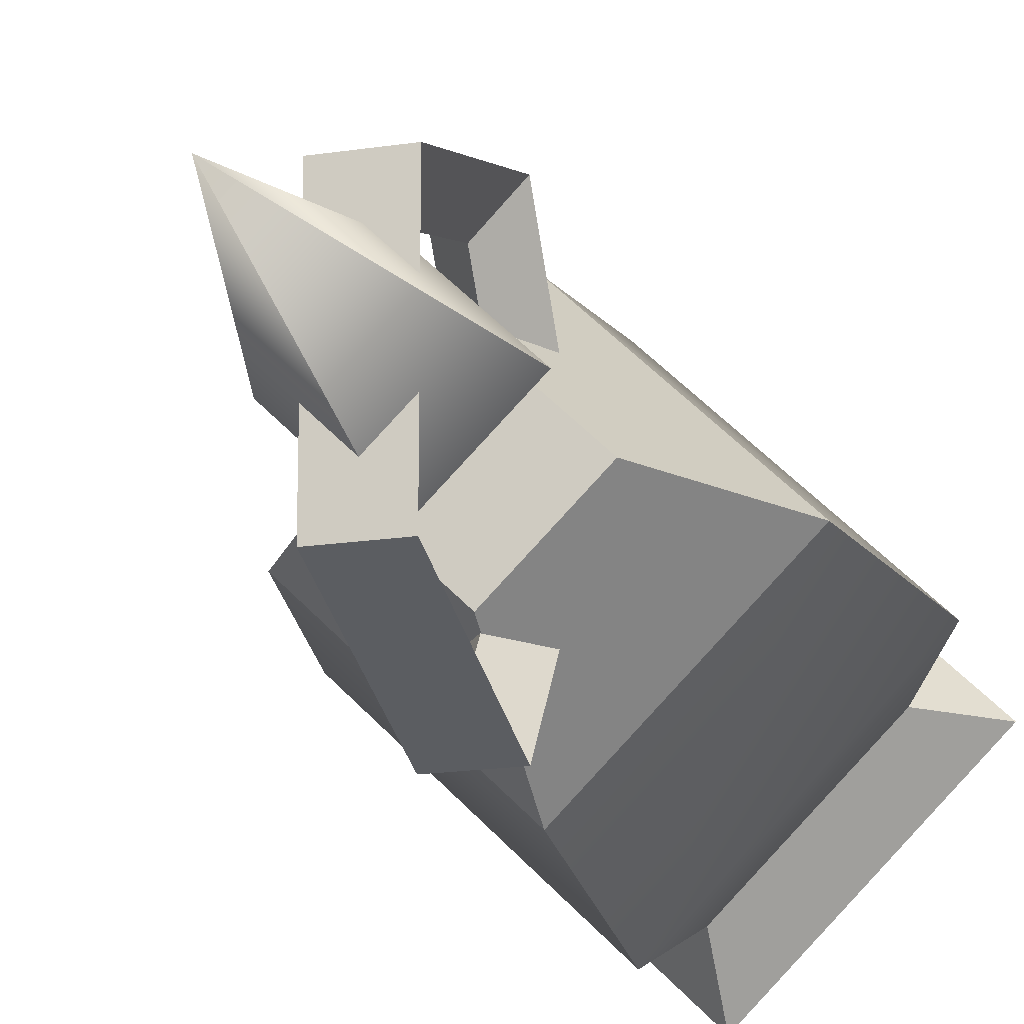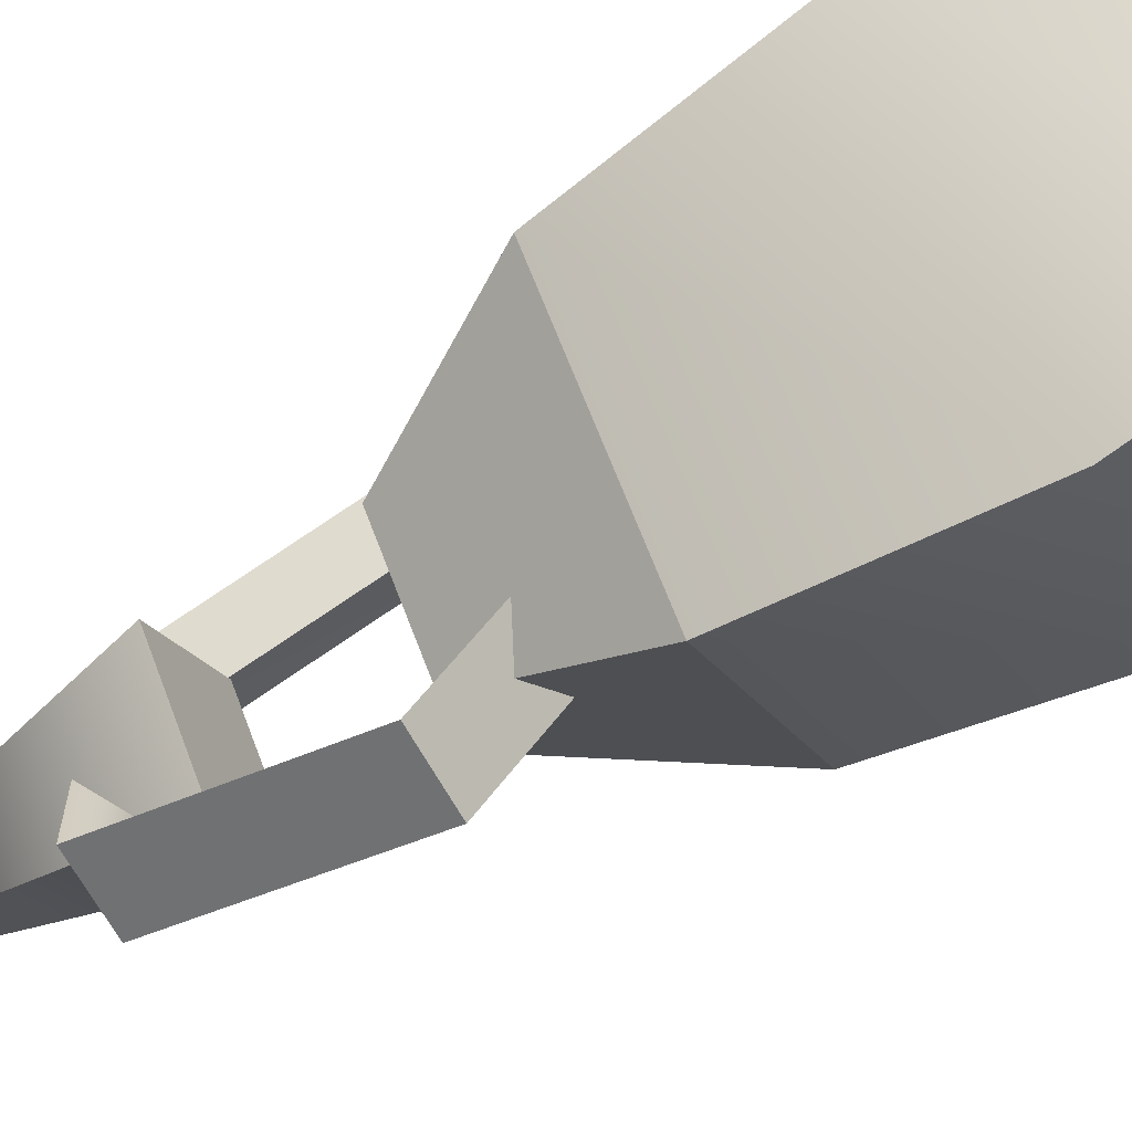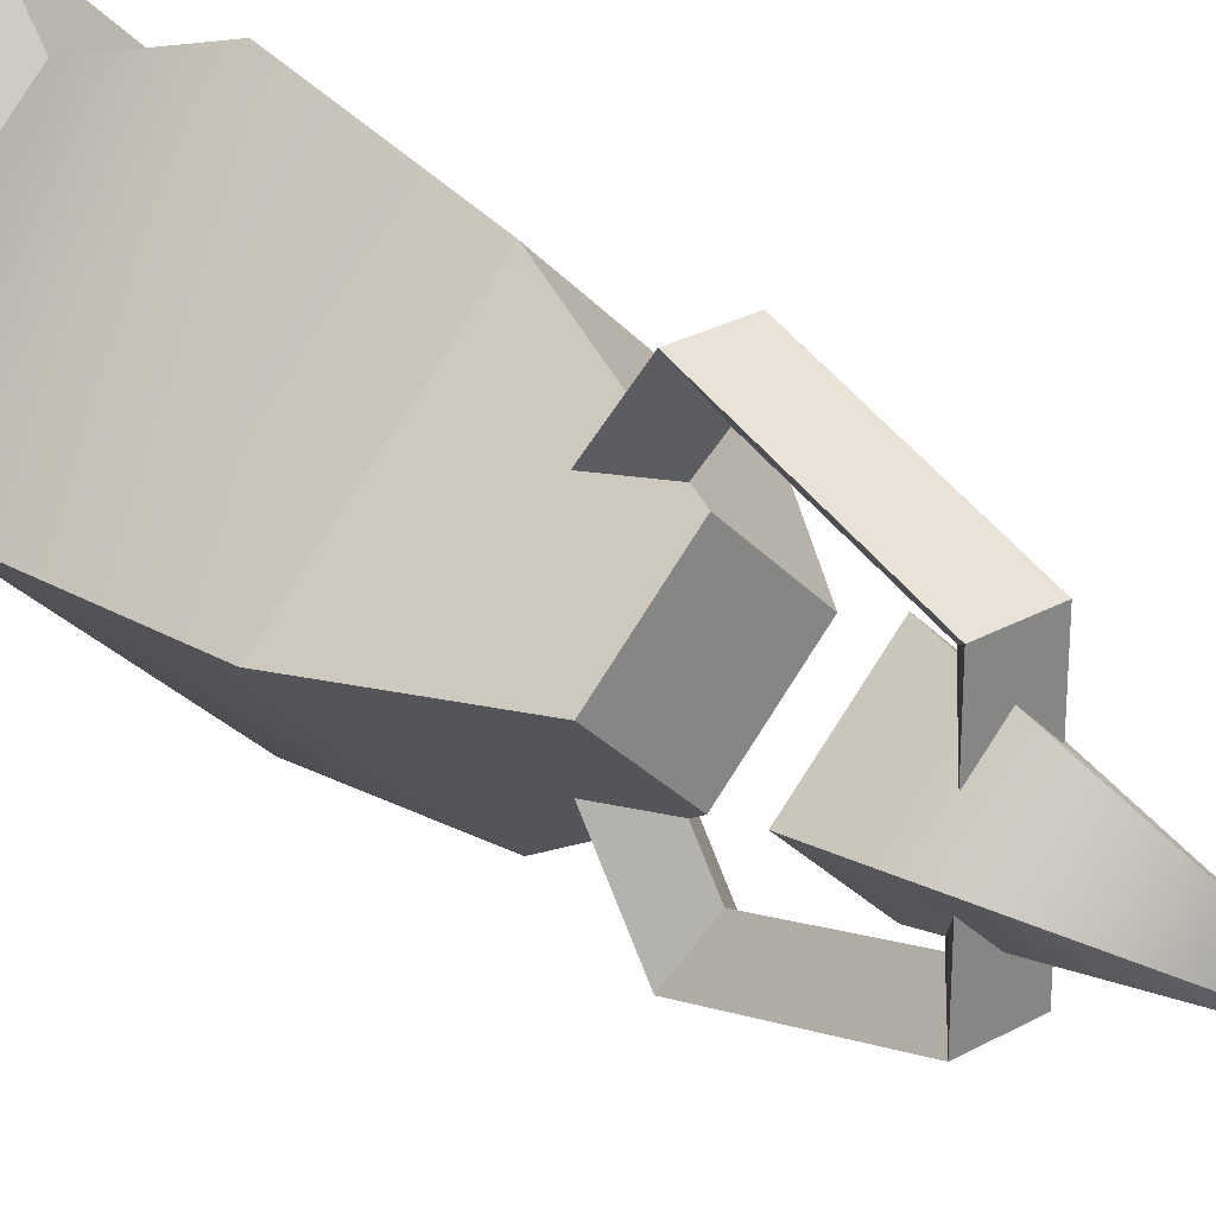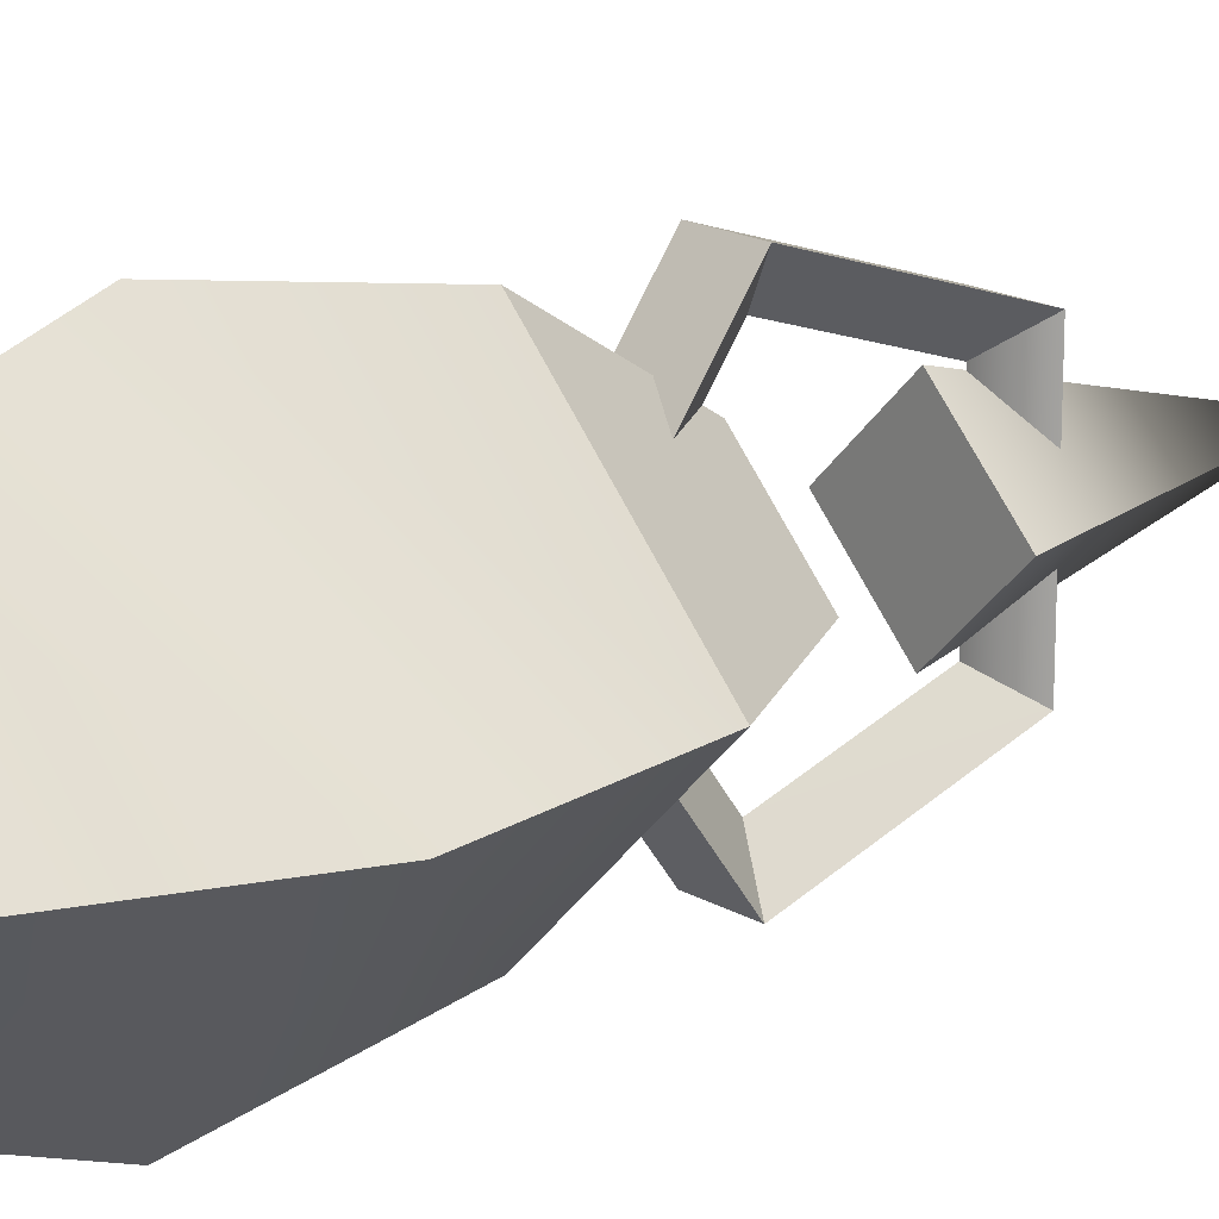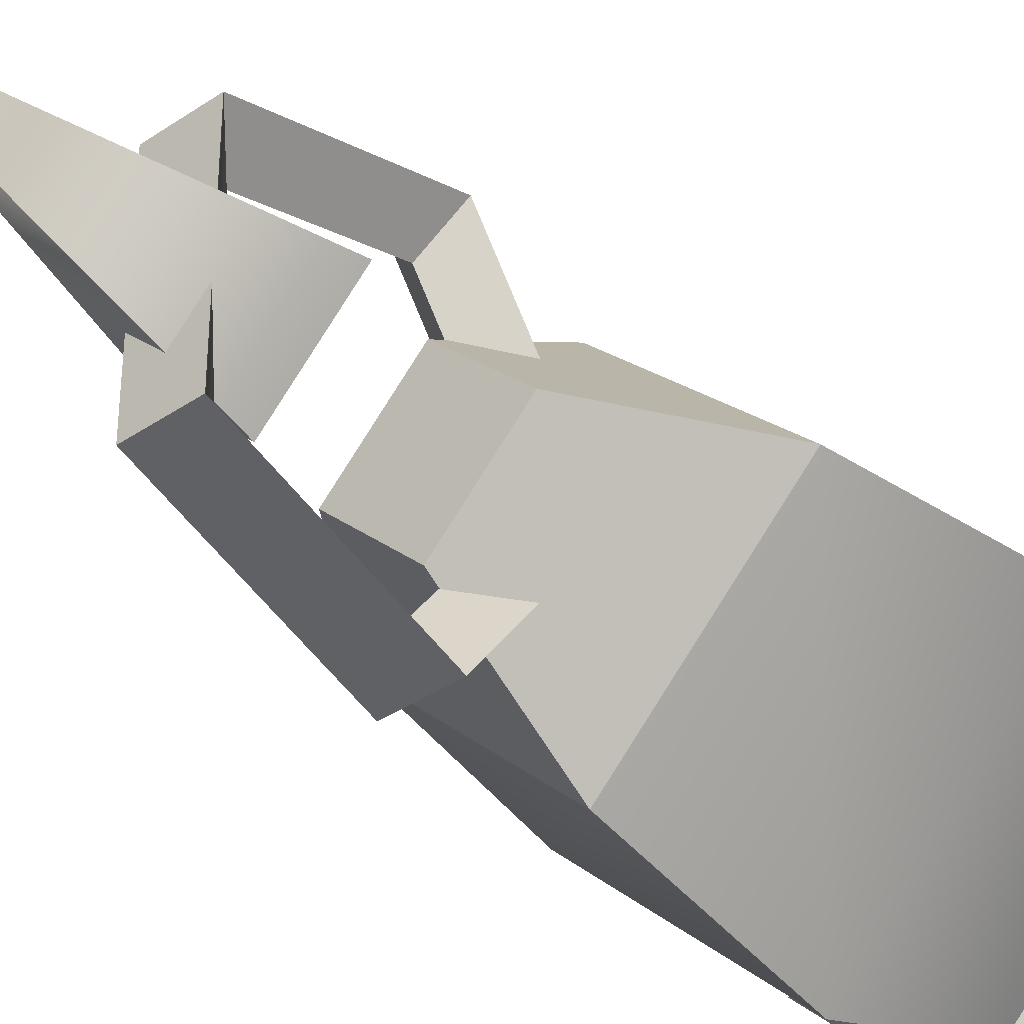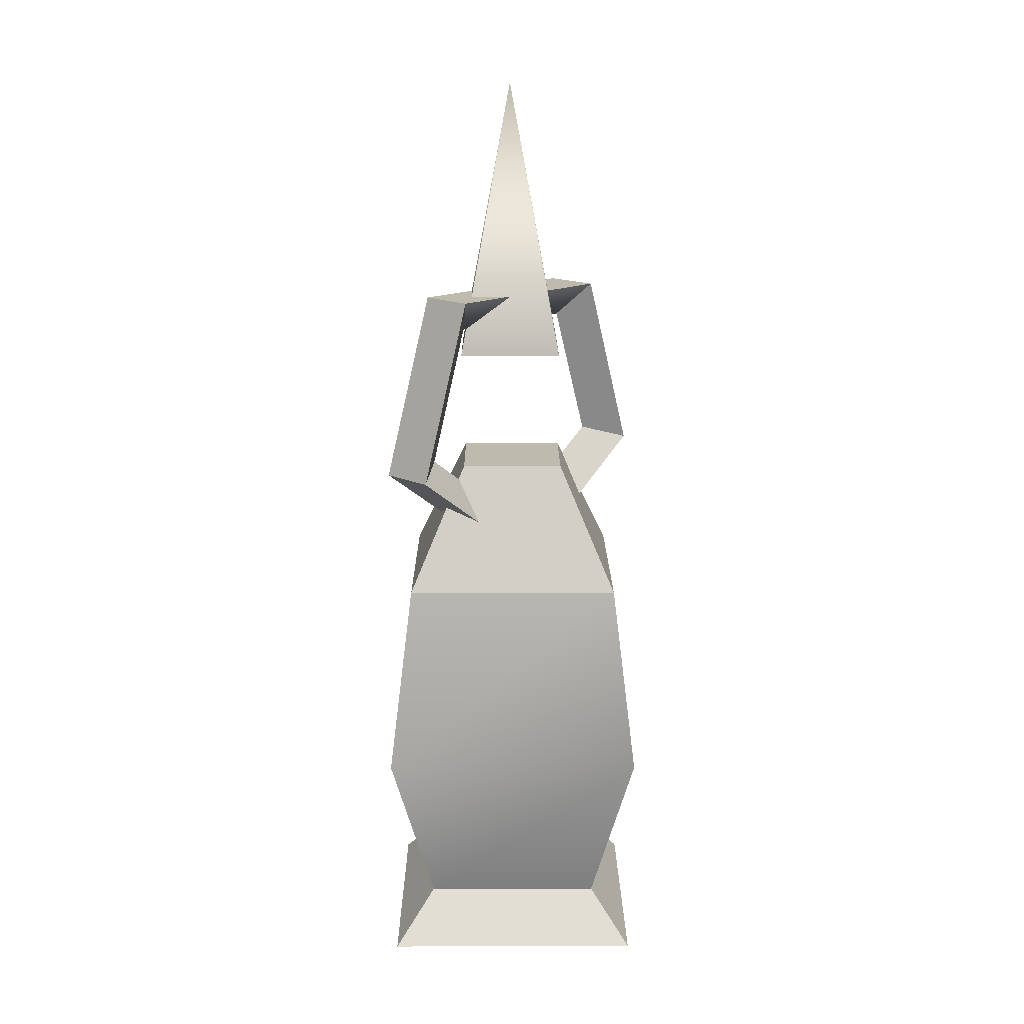
<metadata>
{"format":"obj","ext":"obj","renderer":"f3d","projection":"perspective","resolution":1024,"background":"white","views":[{"elev":-18.6,"azim":-163.8,"up":"+Z"},{"elev":-67.3,"azim":-60.6,"up":"+Z"},{"elev":28.4,"azim":140.2,"up":"+Z"},{"elev":17.6,"azim":48.8,"up":"+Z"},{"elev":-38.3,"azim":-139.3,"up":"+Z"},{"elev":15.7,"azim":44.7,"up":"+Y"}]}
</metadata>
<code>
o
v 0.004225 1.254 -0.1402
v 0.004225 1.792 0.0005479
v 0.145 1.254 0.0005479
v -0.1365 1.254 0.0005479
v 0.004225 1.792 0.0005479
v 0.004225 1.254 -0.1402
v 0.145 1.254 0.0005479
v 0.004225 1.254 0.1413
v -0.05054 1.372 0.1818
v -0.05035 1.021 0.2956
v 0.05985 1.372 0.1818
v 0.05985 1.021 0.2956
v -0.1365 1.254 0.0005479
v 0.004225 1.254 -0.1402
v 0.004225 1.254 0.1413
v 0.145 1.254 0.0005479
v 0.05985 1.021 0.2956
v 0.05985 0.8048 -0.002506
v 0.004751 1.046 0.2198
v 0.004751 0.8845 -0.002506
v 0.004751 1.046 0.2198
v 0.004751 0.8845 -0.002506
v -0.05035 1.021 0.2956
v -0.05035 0.8048 -0.002506
v -0.05035 1.021 0.2956
v -0.05035 0.8048 -0.002506
v 0.05985 1.021 0.2956
v 0.05985 0.8048 -0.002506
v 0.05985 1.372 0.1818
v 0.05985 1.021 0.2956
v 0.004564 1.307 0.1349
v 0.004751 1.046 0.2198
v 0.004751 1.046 0.2198
v -0.05035 1.021 0.2956
v -0.05054 1.372 0.1818
v 0.004564 1.307 0.1349
v -0.05054 1.372 -0.1868
v -0.05054 1.372 0.1818
v 0.05985 1.372 -0.1868
v 0.05985 1.372 0.1818
v 0.05985 1.021 -0.3006
v 0.05985 1.372 -0.1868
v 0.004751 1.046 -0.2248
v 0.004564 1.307 -0.1399
v 0.004751 1.046 -0.2248
v 0.004564 1.307 -0.1399
v -0.05035 1.021 -0.3006
v -0.05054 1.372 -0.1868
v -0.05035 1.021 -0.3006
v -0.05054 1.372 -0.1868
v 0.05985 1.021 -0.3006
v 0.05985 1.372 -0.1868
v 0.05985 0.8048 -0.002506
v 0.05985 1.021 -0.3006
v 0.004751 0.8845 -0.002506
v 0.004751 1.046 -0.2248
v 0.004751 0.8845 -0.002506
v 0.004751 1.046 -0.2248
v -0.05035 0.8048 -0.002506
v -0.05035 1.021 -0.3006
v -0.05035 0.8048 -0.002506
v -0.05035 1.021 -0.3006
v 0.05985 0.8048 -0.002506
v 0.05985 1.021 -0.3006
v -0.1365 1.022 -0.005561
v -0.29 0.7801 -0.005561
v 0.004225 1.022 0.1352
v 0.004225 0.7801 0.2886
v 0.004225 1.022 -0.1463
v 0.004225 0.7801 -0.2997
v -0.1365 1.022 -0.005561
v -0.29 0.7801 -0.005561
v 0.145 1.022 -0.005561
v 0.2984 0.7801 -0.005561
v 0.004225 1.022 -0.1463
v 0.004225 0.7801 -0.2997
v 0.004225 1.022 0.1352
v 0.004225 0.7801 0.2886
v 0.145 1.022 -0.005561
v 0.2984 0.7801 -0.005561
v 0.004225 -0.003824 0.3441
v -0.3454 -0.003824 -0.005561
v 0.3539 -0.003824 -0.005561
v 0.004225 -0.003824 -0.3552
v -0.1365 1.022 -0.005561
v 0.004225 1.022 0.1352
v 0.004225 1.022 -0.1463
v 0.145 1.022 -0.005561
v -0.2373 0.09274 -0.005561
v -0.3454 -0.003824 -0.005561
v 0.004225 0.09274 0.2359
v 0.004225 -0.003824 0.3441
v 0.004225 0.09274 -0.2471
v 0.004225 -0.003824 -0.3552
v -0.2373 0.09274 -0.005561
v -0.3454 -0.003824 -0.005561
v 0.2457 0.09274 -0.005561
v 0.3539 -0.003824 -0.005561
v 0.004225 0.09274 -0.2471
v 0.004225 -0.003824 -0.3552
v 0.004225 0.09274 0.2359
v 0.004225 -0.003824 0.3441
v 0.2457 0.09274 -0.005561
v 0.3539 -0.003824 -0.005561
v 0.05985 1.372 -0.1868
v 0.05985 1.372 0.1818
v 0.004564 1.307 -0.1399
v 0.004564 1.307 0.1349
v -0.05054 1.372 0.1818
v -0.05054 1.372 -0.1868
v 0.004225 1.254 0.1413
v -0.1365 1.254 0.0005479
v 0.004225 0.7801 0.2886
v 0.004225 0.412 0.3523
v 0.2984 0.7801 -0.005561
v 0.004225 0.09274 0.2359
v 0.004225 0.412 0.3523
v -0.2373 0.09274 -0.005561
v -0.3537 0.412 -0.005561
v 0.004225 0.7801 0.2886
v -0.29 0.7801 -0.005561
v -0.2373 0.09274 -0.005561
v -0.3537 0.412 -0.005561
v 0.004225 0.09274 -0.2471
v 0.004225 0.412 -0.3635
v -0.29 0.7801 -0.005561
v 0.004225 0.7801 -0.2997
v 0.004225 0.09274 -0.2471
v 0.004225 0.412 -0.3635
v 0.2457 0.09274 -0.005561
v 0.3621 0.412 -0.005561
v 0.004225 0.7801 -0.2997
v 0.2984 0.7801 -0.005561
v 0.2457 0.09274 -0.005561
v 0.3621 0.412 -0.005561
v 0.004225 0.09274 0.2359
g Geoset0
f 1 2 3
f 4 5 6
f 7 5 8
f 9 10 11
f 10 12 11
f 13 14 15
f 16 15 14
f 17 18 19
f 18 20 19
f 21 22 23
f 22 24 23
f 25 26 27
f 26 28 27
f 29 30 31
f 30 32 31
f 33 34 35
f 36 33 35
f 37 38 39
f 38 40 39
f 41 42 43
f 42 44 43
f 45 46 47
f 46 48 47
f 49 50 51
f 50 52 51
f 53 54 55
f 54 56 55
f 57 58 59
f 58 60 59
f 61 62 63
f 62 64 63
f 65 66 67
f 68 67 66
f 69 70 71
f 72 71 70
f 73 74 75
f 76 75 74
f 77 78 79
f 80 79 78
f 81 82 83
f 84 83 82
f 85 86 87
f 88 87 86
f 89 90 91
f 92 91 90
f 93 94 95
f 96 95 94
f 97 98 99
f 100 99 98
f 101 102 103
f 104 103 102
f 105 106 107
f 106 108 107
f 108 109 107
f 109 110 107
f 111 2 112
g Geoset1
f 113 114 115
f 116 117 118
f 119 118 117
f 117 120 119
f 121 119 120
f 122 123 124
f 125 124 123
f 123 126 125
f 127 125 126
f 128 129 130
f 131 130 129
f 129 132 131
f 133 131 132
f 134 135 136
f 114 136 135
f 135 115 114

</code>
